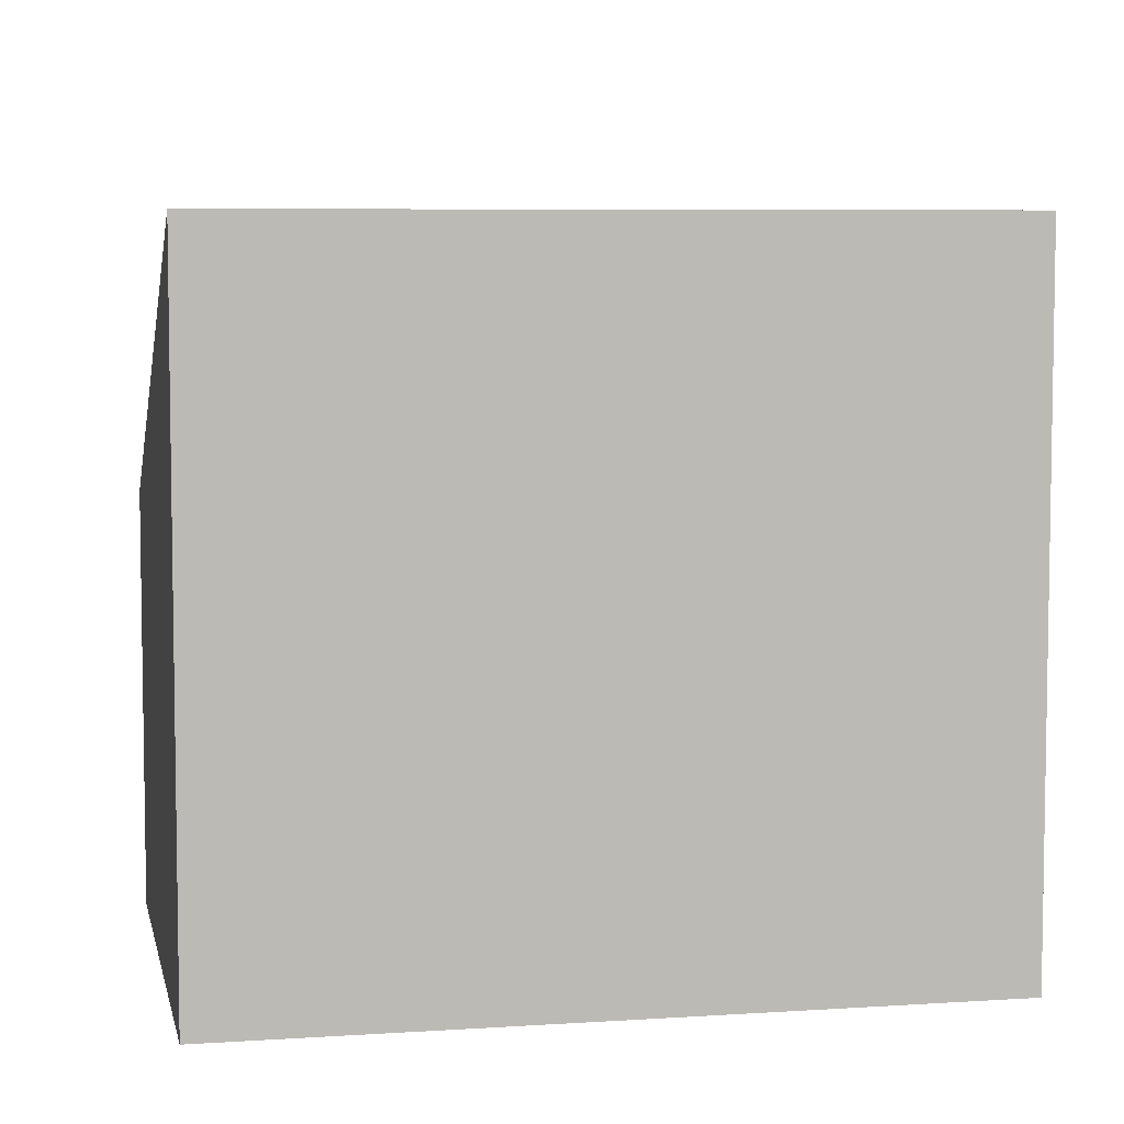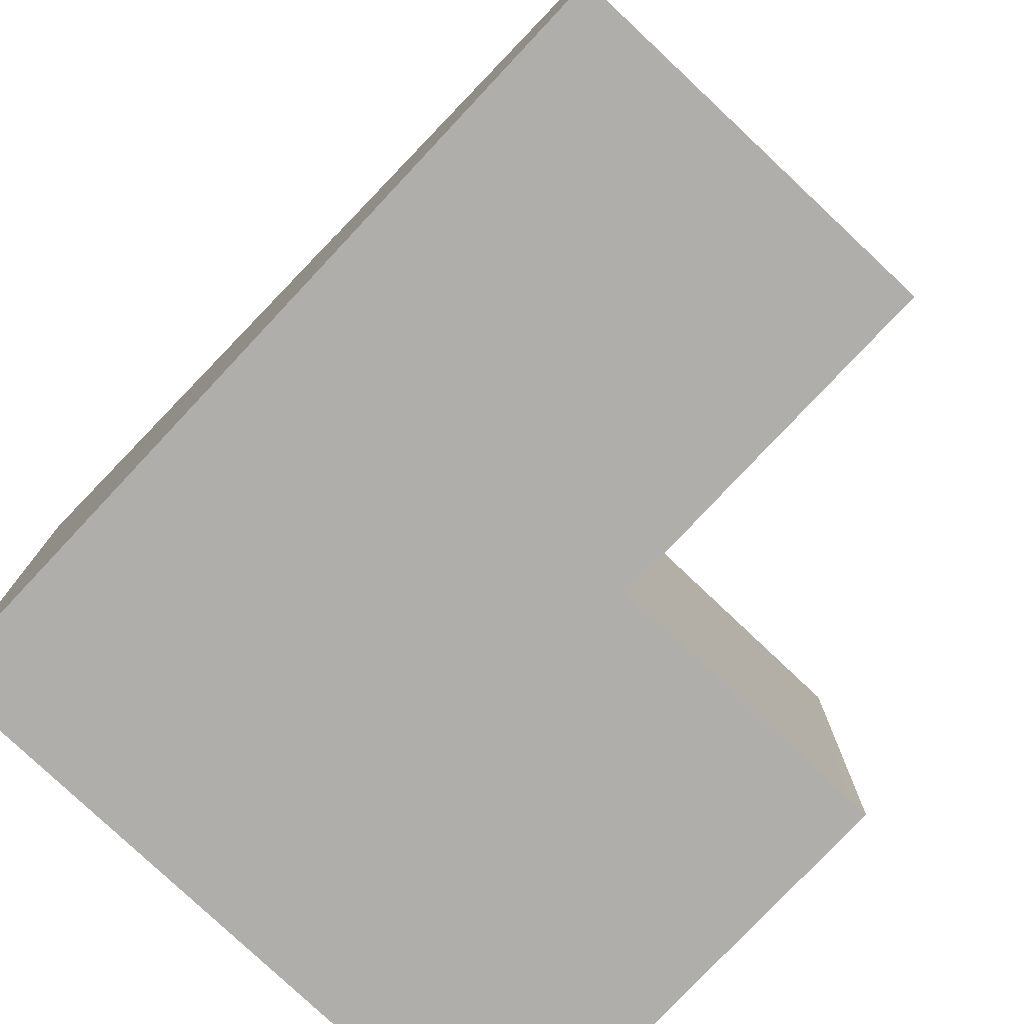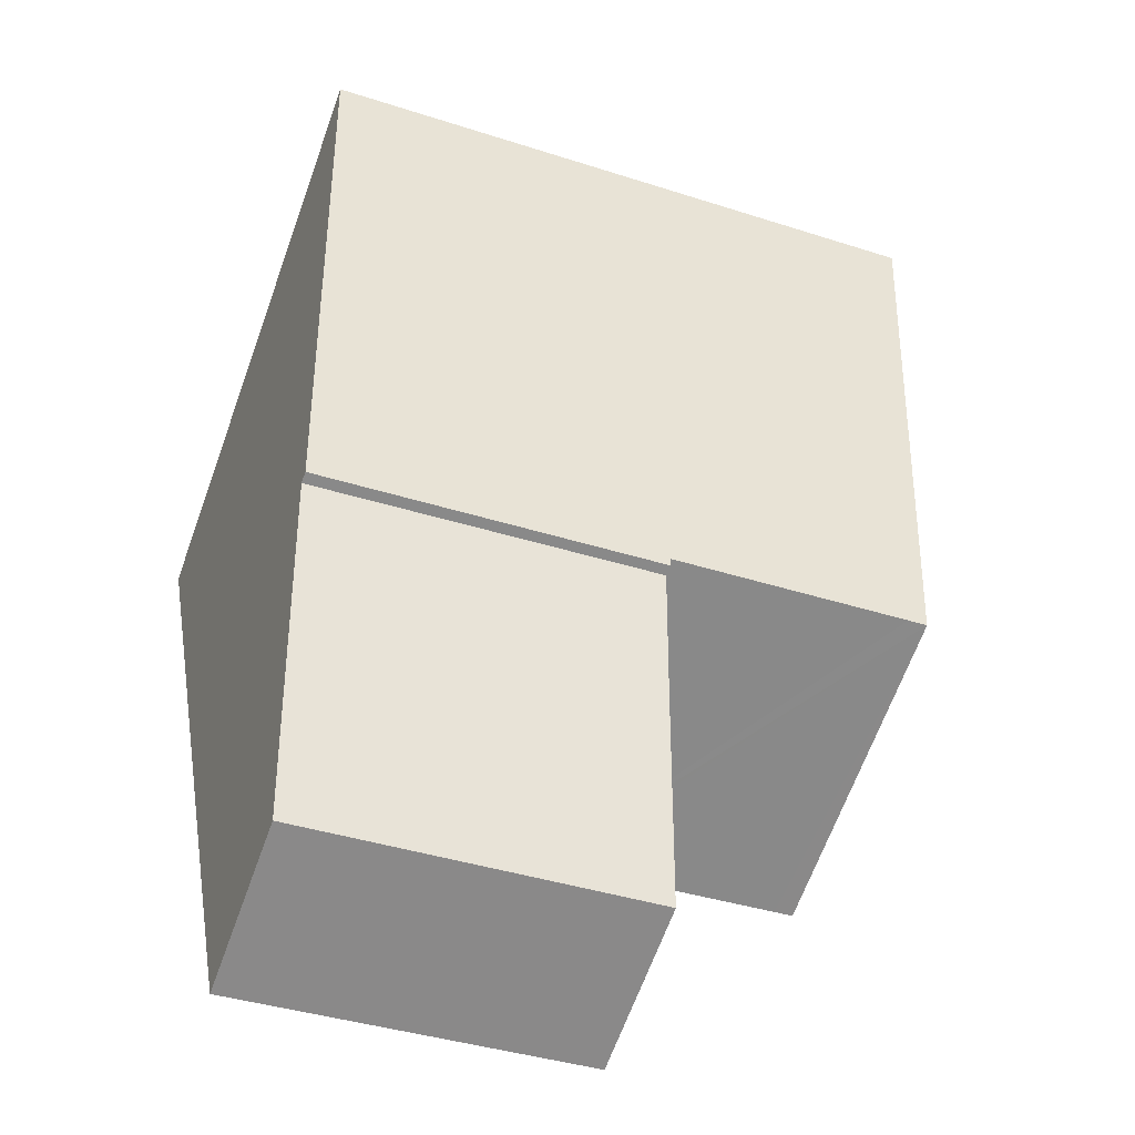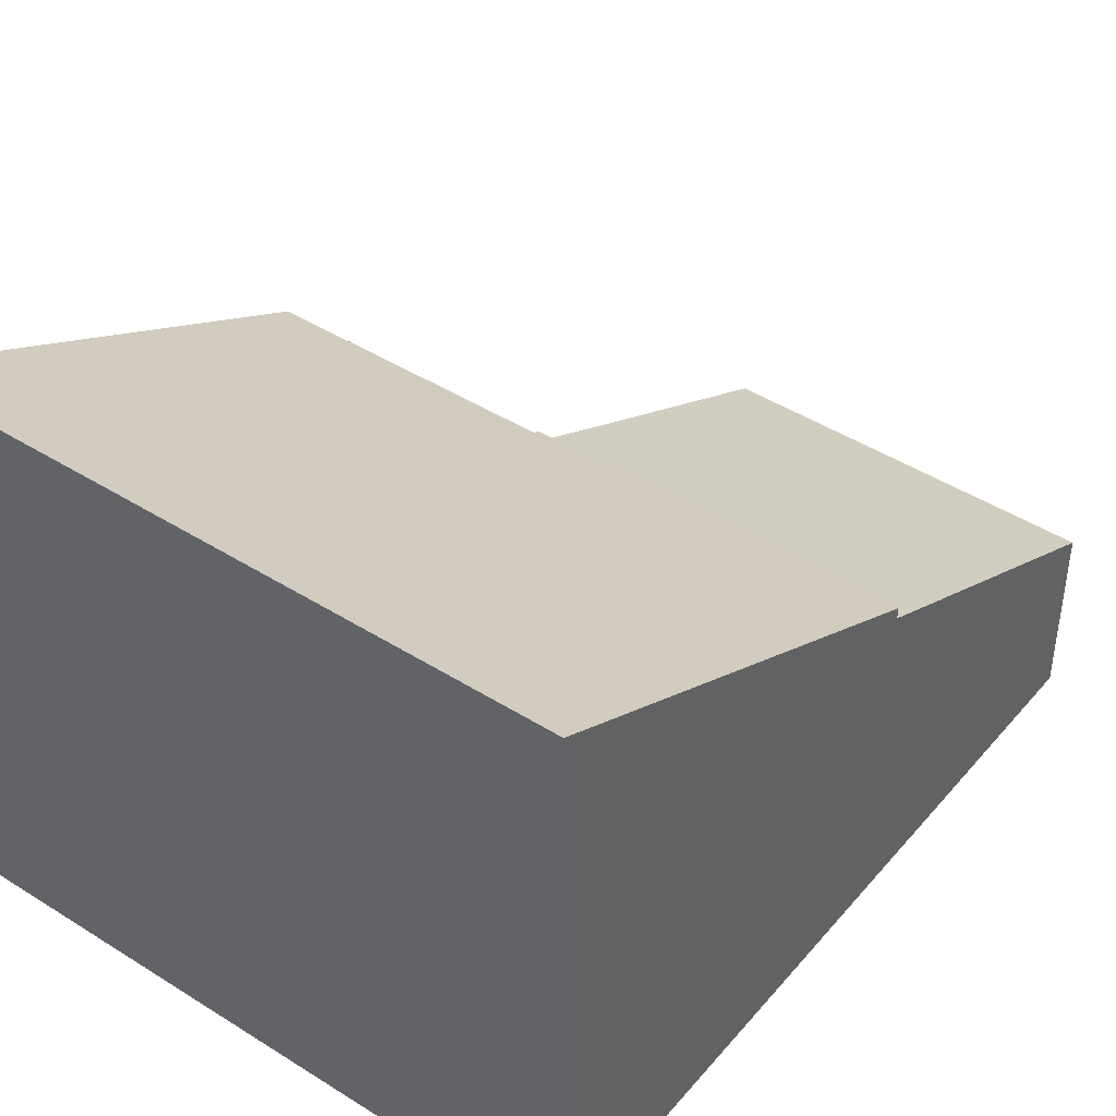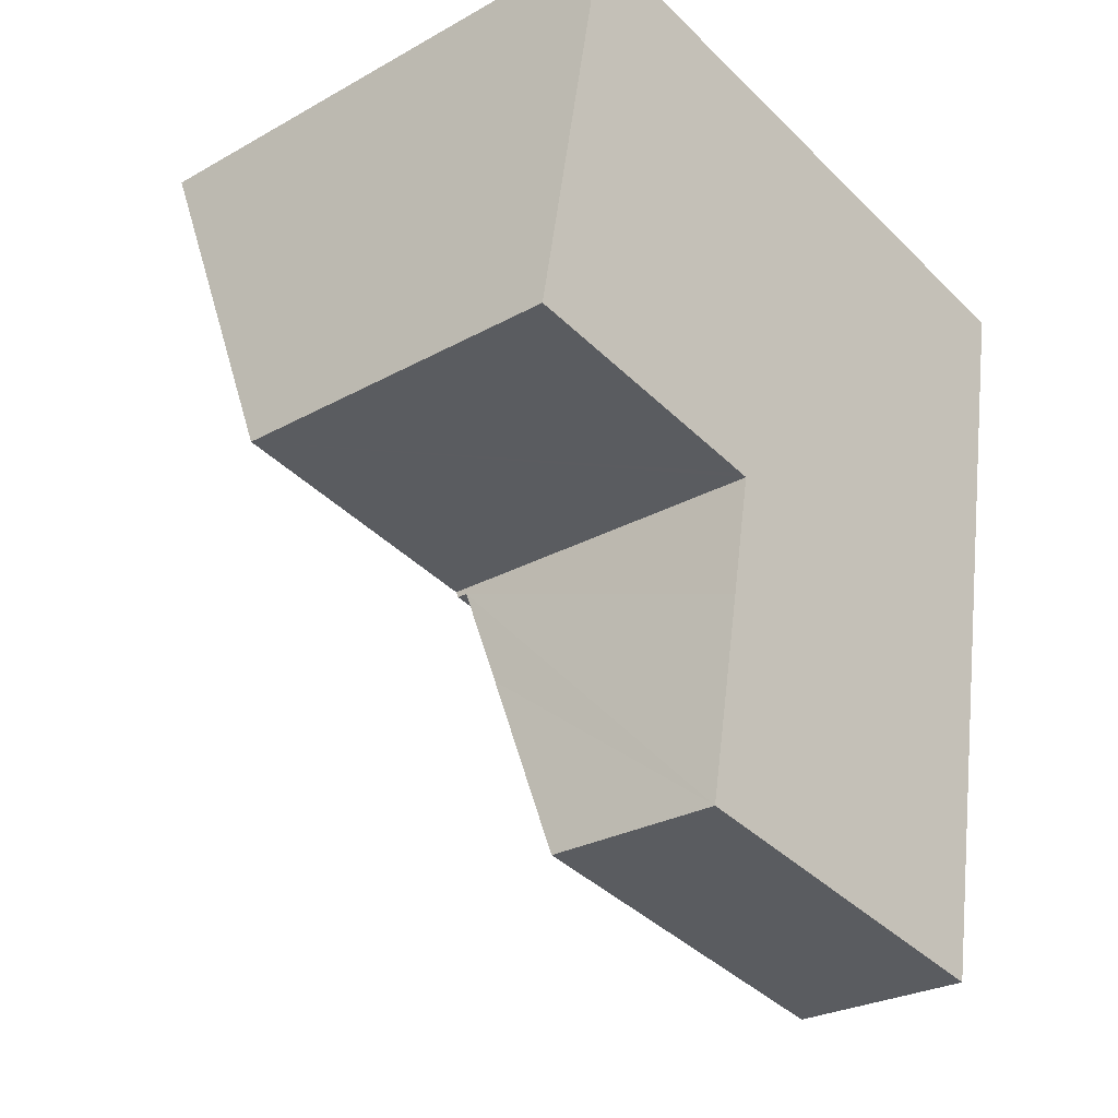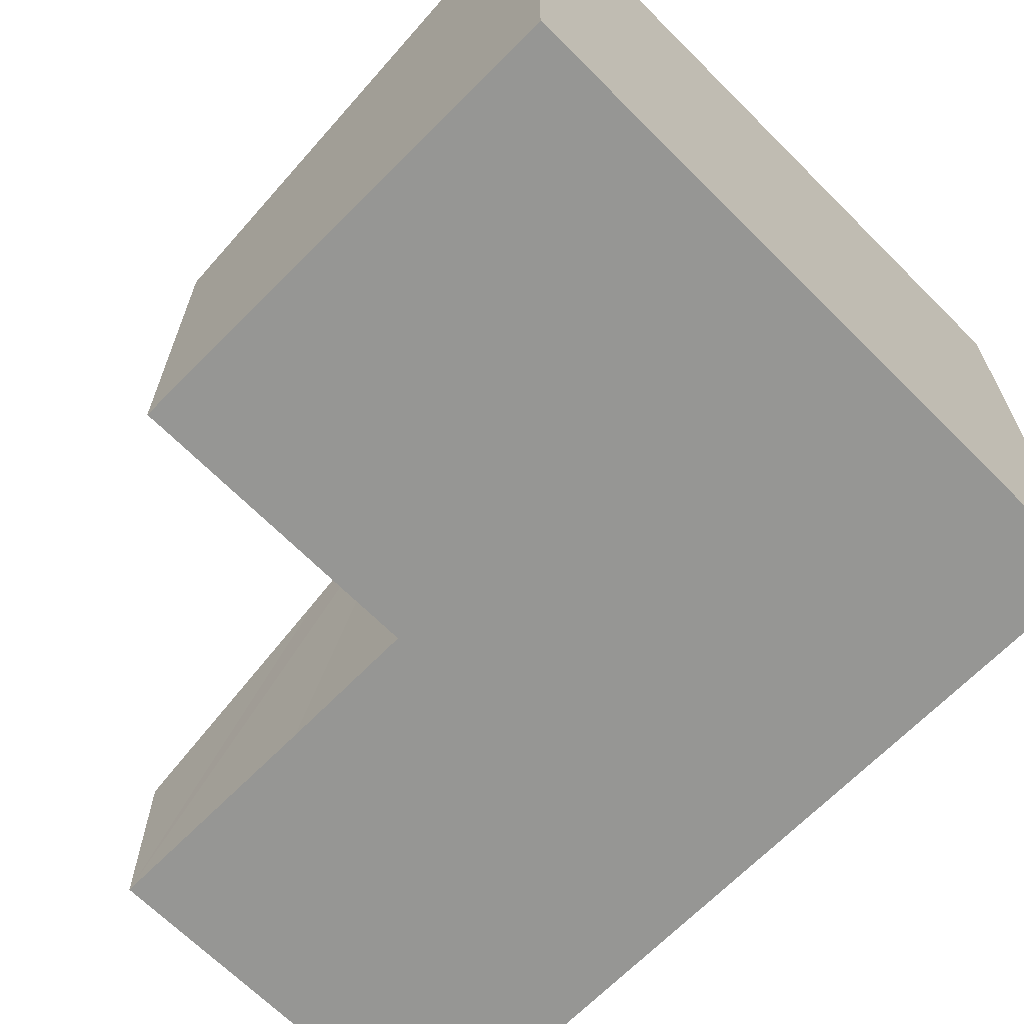
<metadata>
{"format":"obj","ext":"obj","renderer":"f3d","projection":"perspective","resolution":1024,"background":"white","views":[{"elev":6.4,"azim":-0.7,"up":"+Y"},{"elev":-77.9,"azim":147.2,"up":"+Y"},{"elev":-66.5,"azim":160.0,"up":"+Z"},{"elev":43.7,"azim":47.4,"up":"+Y"},{"elev":-26.8,"azim":-48.8,"up":"+Z"},{"elev":-67.7,"azim":-34.3,"up":"+Y"}]}
</metadata>
<code>
v  2.906 2.413 -5.178
v  3.418 3.818 -2.384
v  7.165 2.421 -5.959
v  7.762 2.422 -6.068
v  3.701 4.615 -0.797
v  8.558 4.607 -1.722
v  2.906 3.171e-16 -5.178
v  3.418 1.46e-16 -2.384
v  3.701 4.88e-17 -0.797
v  8.558 1.054e-16 -1.722
v  7.762 3.716e-16 -6.068
v  7.165 3.649e-16 -5.959
v  1.089 7.966 5.945
v  0.284 4.813 -0.052
v  0 4.812 2.947e-16
v  3.619 4.816 -0.682
v  3.718 4.816 -0.701
v  8.558 4.765 -1.722
v  3.701 4.765 -0.797
v  4.707 7.966 5.256
v  9.664 7.966 4.312
v  9.664 -2.64e-16 4.312
v  4.707 -3.218e-16 5.256
v  1.089 -3.64e-16 5.945
v  3.718 4.292e-17 -0.701
v  3.619 4.176e-17 -0.682
v  0.284 3.184e-18 -0.052
v  0 0 0
g defaultobject
f 1 2 3
f 4 5 6
f 5 4 3
f 5 3 2
f 7 2 1
f 2 7 5
f 5 7 8
f 5 8 9
f 9 6 5
f 6 9 10
f 10 4 6
f 4 10 11
f 11 3 4
f 3 11 1
f 1 11 7
f 7 11 12
f 8 10 9
f 10 8 7
f 10 7 12
f 10 12 11
f 13 14 15
f 14 13 16
f 16 13 17
f 17 18 19
f 18 17 13
f 18 13 20
f 18 20 21
f 20 22 21
f 22 20 13
f 22 13 23
f 23 13 24
f 22 18 21
f 18 22 10
f 10 19 18
f 19 10 9
f 25 16 17
f 16 25 14
f 14 25 15
f 15 25 26
f 15 26 27
f 15 27 28
f 19 25 17
f 25 19 9
f 15 24 13
f 24 15 28
f 23 10 22
f 10 23 24
f 10 24 25
f 25 24 26
f 26 24 27
f 27 24 28
f 9 10 25

</code>
